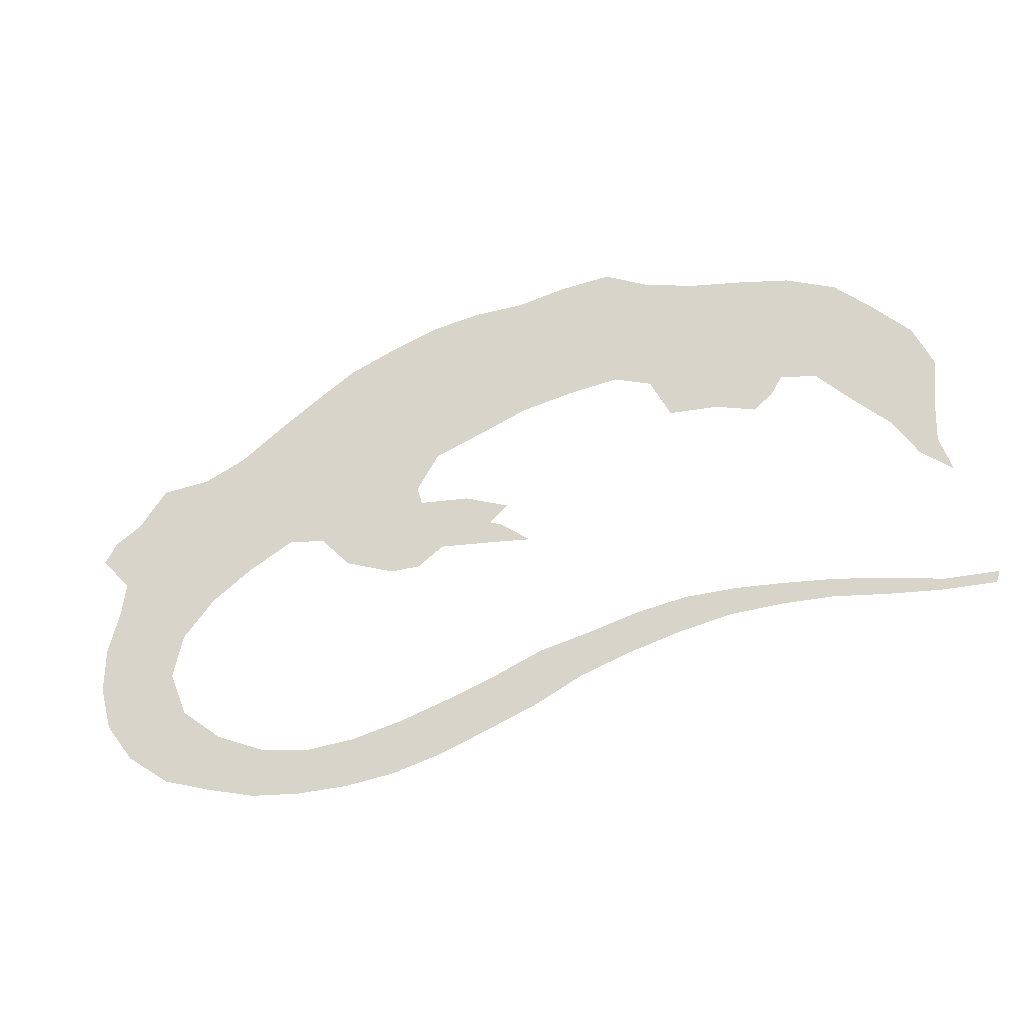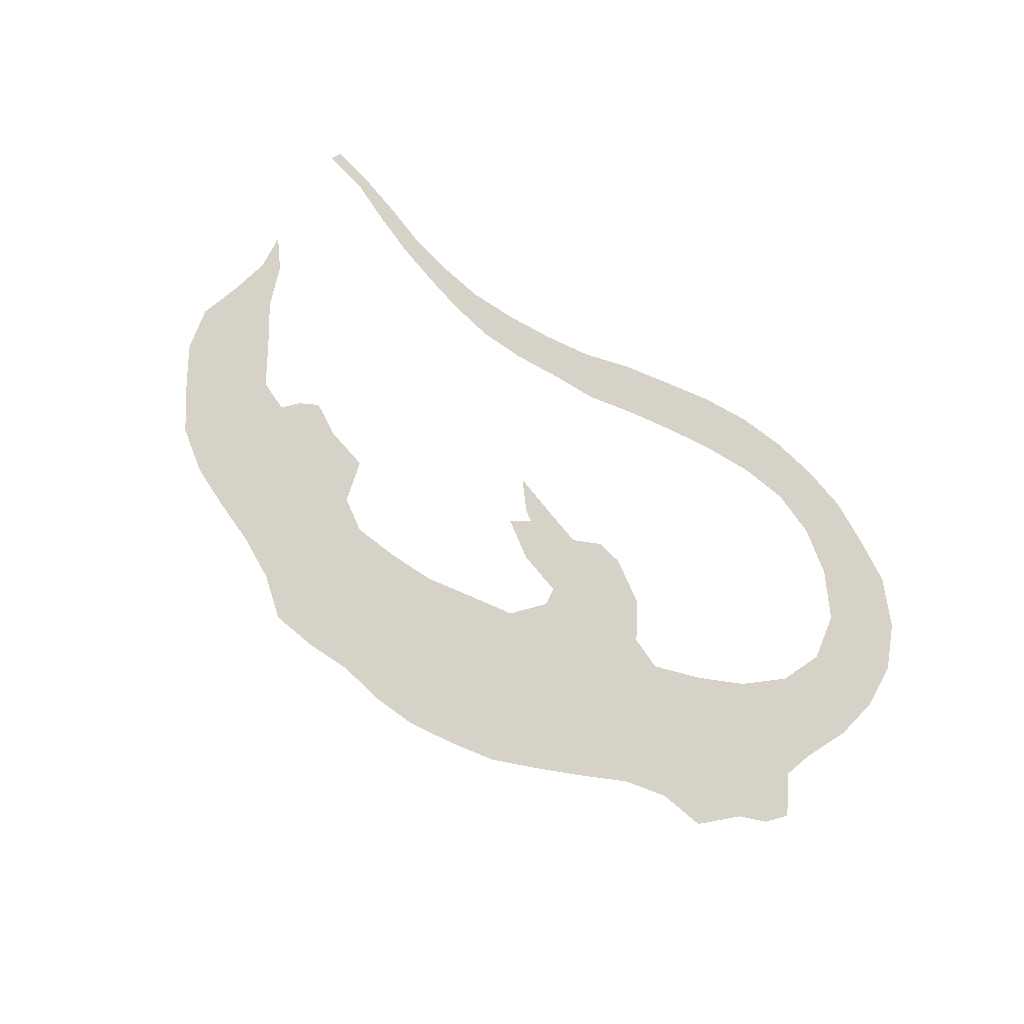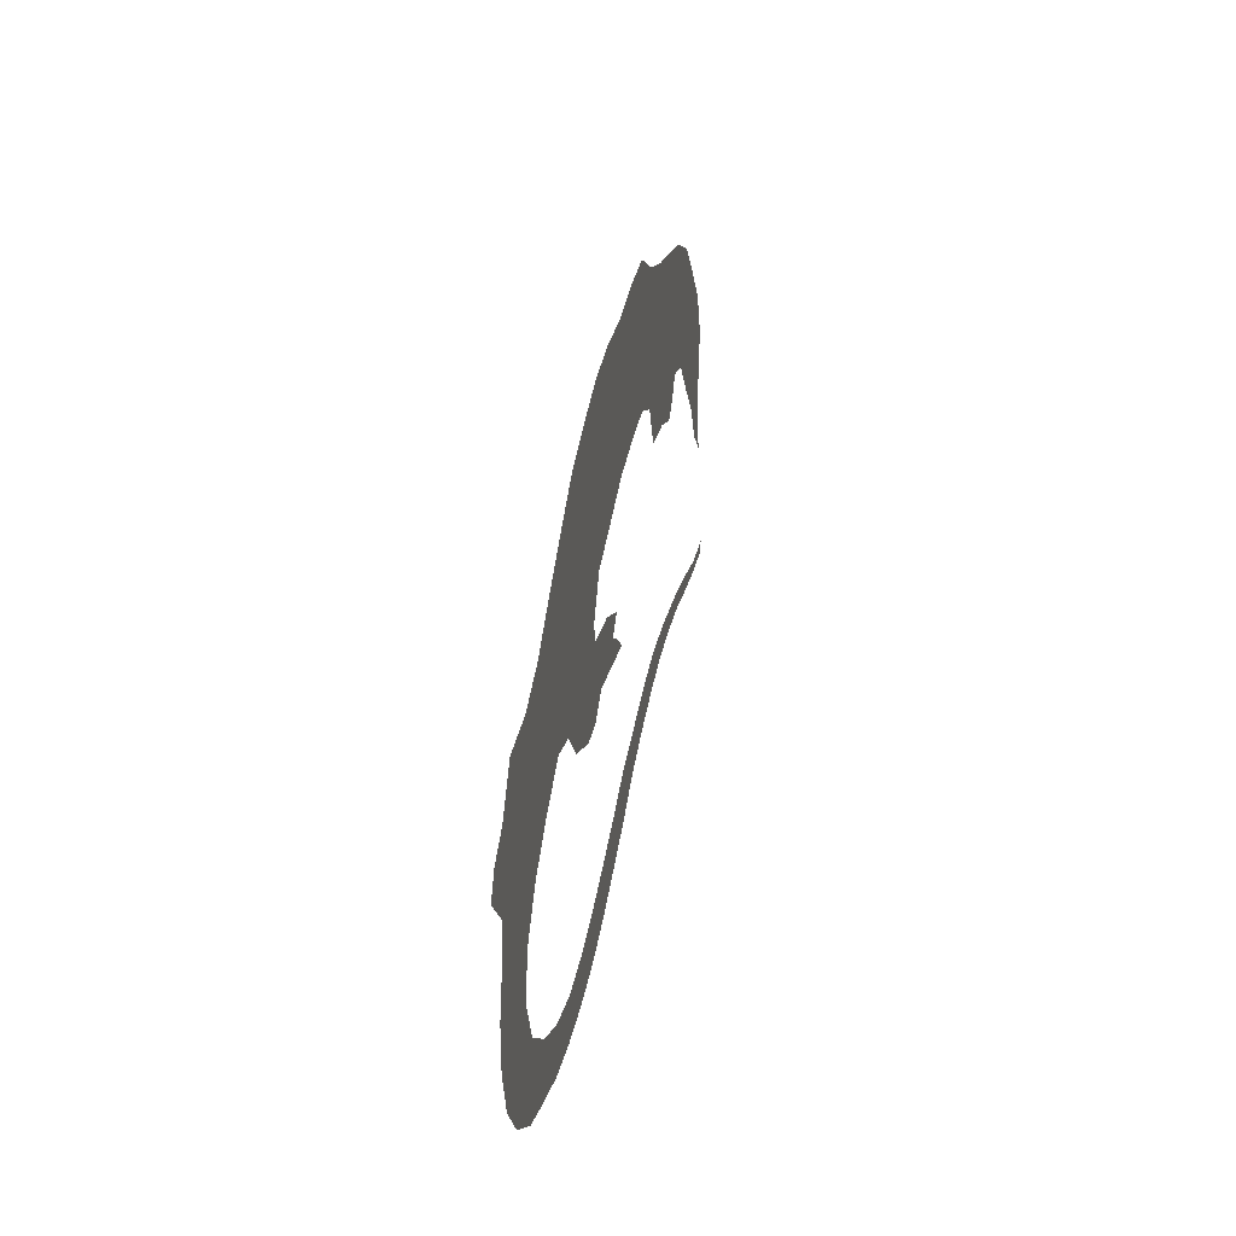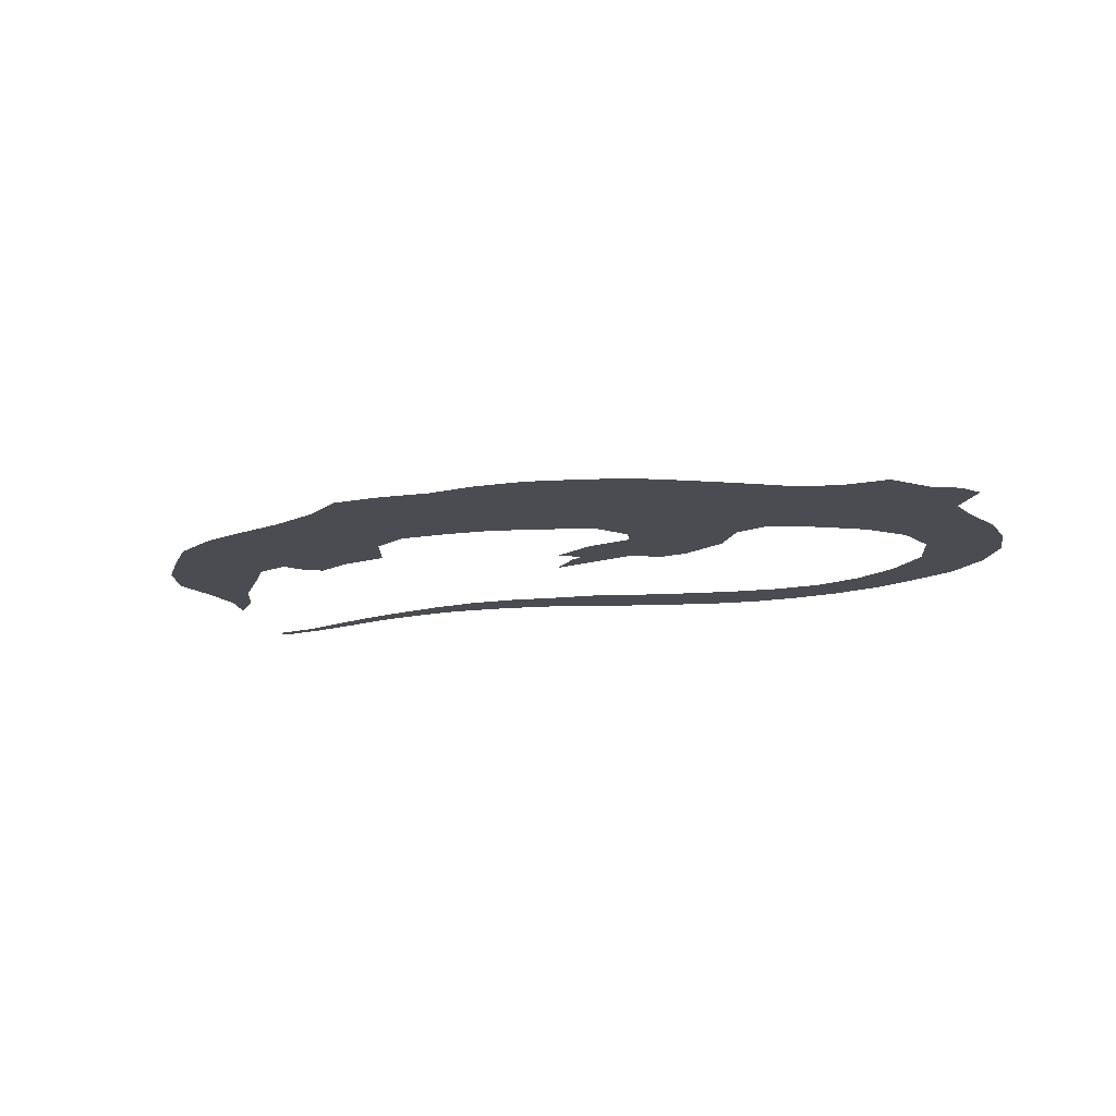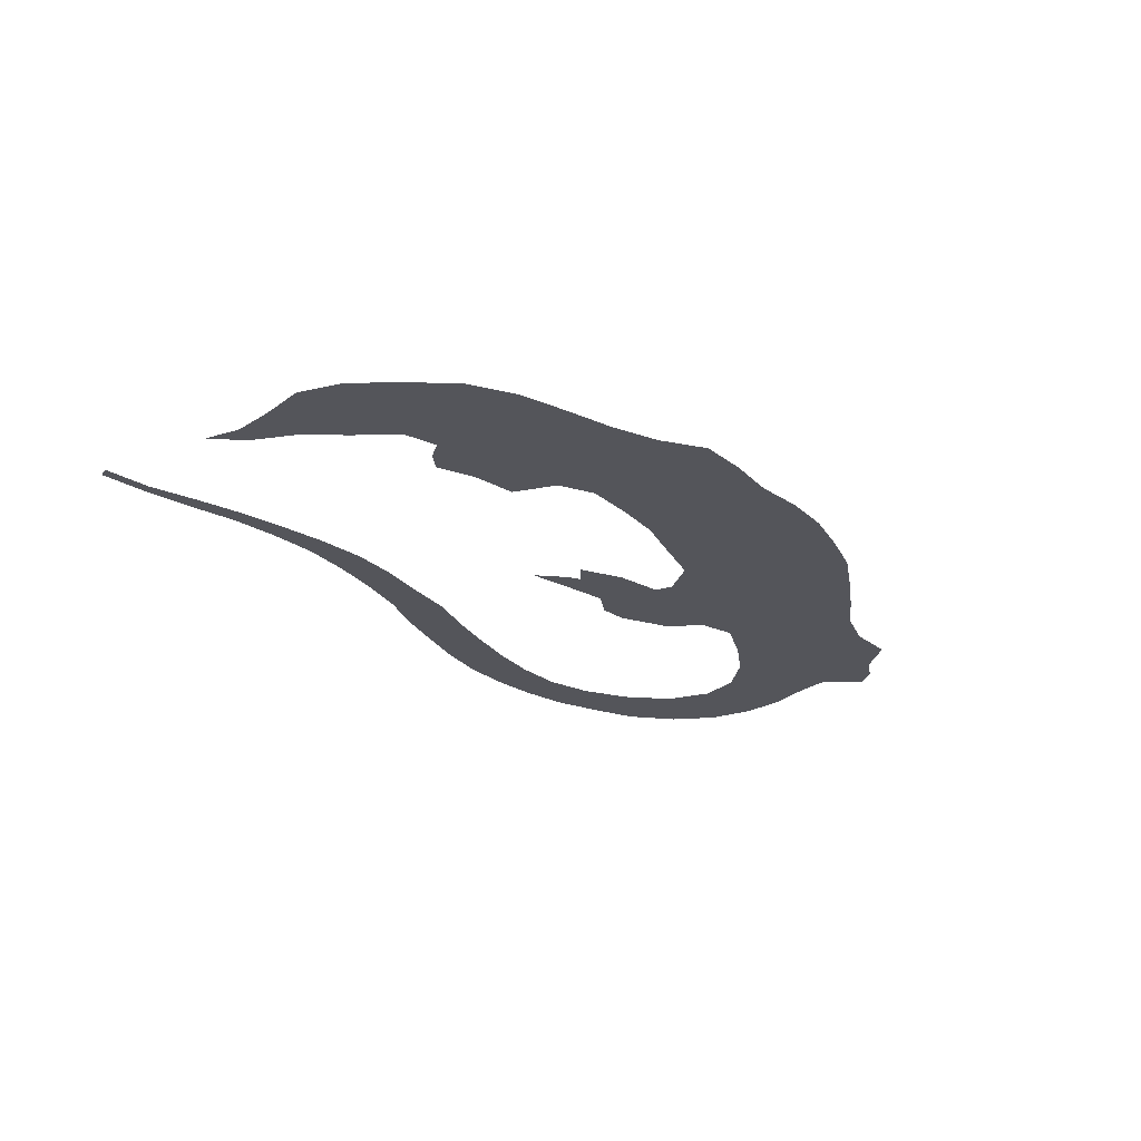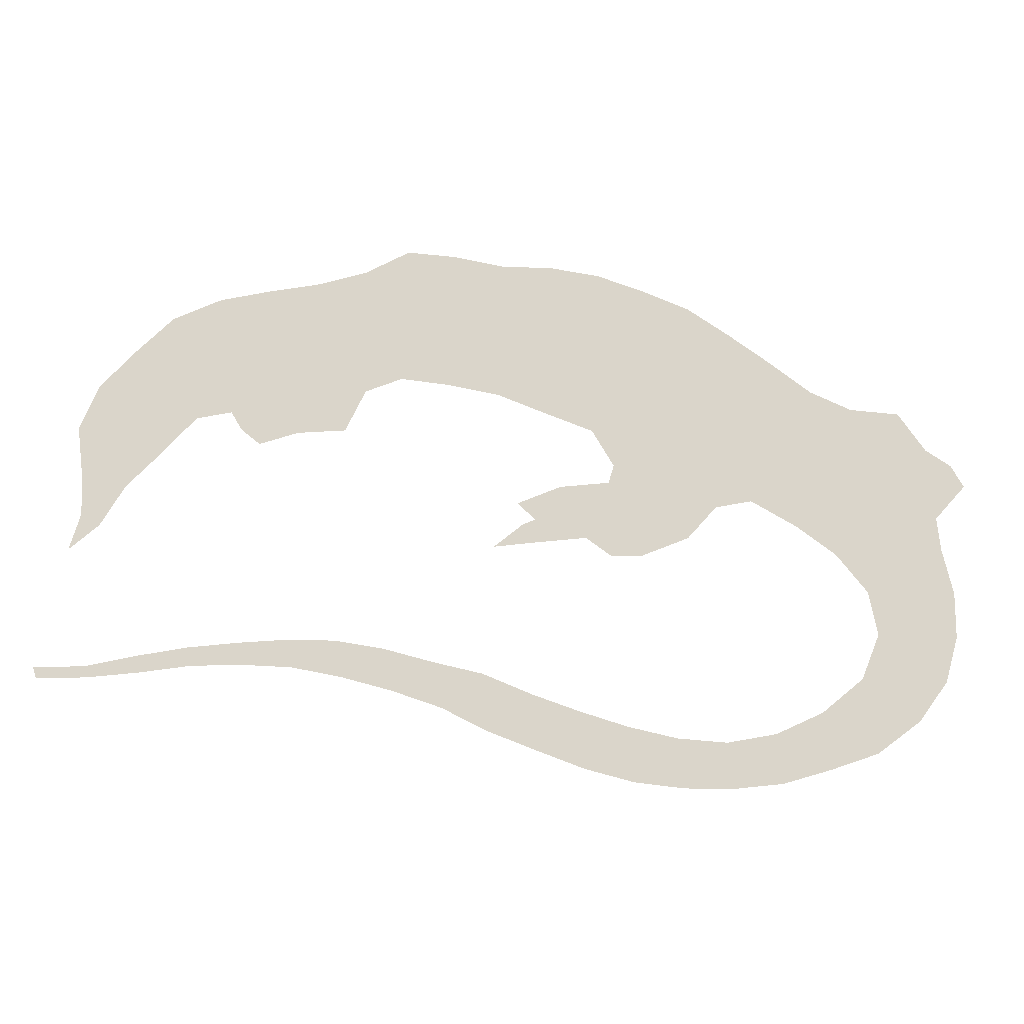
<metadata>
{"format":"obj","ext":"obj","renderer":"f3d","projection":"perspective","resolution":1024,"background":"white","views":[{"elev":-33.3,"azim":19.5,"up":"+Y"},{"elev":77.4,"azim":-136.0,"up":"+Z"},{"elev":29.2,"azim":-79.5,"up":"+Y"},{"elev":-15.4,"azim":-154.1,"up":"+Z"},{"elev":-25.0,"azim":133.3,"up":"+Z"},{"elev":-15.1,"azim":175.6,"up":"+Y"}]}
</metadata>
<code>
v 0.0332 0.2988 0
v 0 0.3359 0
v 0.01367 0.3594 0
v 0.04102 0.377 0
v 0.07031 0.418 0
v 0.1231 0.4219 0
v 0.168 0.4414 0
v 0.2129 0.4746 0
v 0.2578 0.5059 0
v 0.3027 0.5352 0
v 0.3516 0.5547 0
v 0.4043 0.5723 0
v 0.457 0.5801 0
v 0.5098 0.5801 0
v 0.5625 0.5898 0
v 0.6152 0.5938 0
v 0.6621 0.5684 0
v 0.7148 0.5527 0
v 0.7676 0.543 0
v 0.8203 0.5312 0
v 0.8711 0.5078 0
v 0.9102 0.4688 0
v 0.9473 0.4277 0
v 0.9668 0.3809 0
v 0.9609 0.3301 0
v 0.959 0.2852 0
v 0.9707 0.2461 0
v 0.9395 0.2734 0
v 0.9141 0.3164 0
v 0.875 0.3574 0
v 0.8418 0.3945 0
v 0.8047 0.4023 0
v 0.793 0.3828 0
v 0.7734 0.3672 0
v 0.7324 0.3809 0
v 0.6816 0.3848 0
v 0.6602 0.4297 0
v 0.6211 0.4453 0
v 0.5684 0.4395 0
v 0.5156 0.4297 0
v 0.4648 0.4102 0
v 0.4121 0.3906 0
v 0.3887 0.3516 0
v 0.3945 0.332 0
v 0.4473 0.3262 0
v 0.4941 0.3066 0
v 0.4746 0.2891 0
v 0.4883 0.2832 0
v 0.5195 0.2578 0
v 0.4727 0.2637 0
v 0.4199 0.2695 0
v 0.3926 0.25 0
v 0.3613 0.25 0
v 0.3086 0.2715 0
v 0.2773 0.3066 0
v 0.2383 0.3145 0
v 0.1895 0.2871 0
v 0.1465 0.2559 0
v 0.1133 0.2148 0
v 0.1035 0.168 0
v 0.1231 0.1191 0
v 0.168 0.08203 0
v 0.2188 0.05859 0
v 0.2715 0.04883 0
v 0.3242 0.05273 0
v 0.377 0.06445 0
v 0.4277 0.08008 0
v 0.4785 0.09766 0
v 0.5312 0.1191 0
v 0.584 0.1309 0
v 0.6367 0.1445 0
v 0.6875 0.1523 0
v 0.7402 0.1523 0
v 0.7891 0.1484 0
v 0.8418 0.1426 0
v 0.8945 0.1328 0
v 0.9473 0.1211 0
v 1 0.1191 0
v 0.9961 0.1074 0
v 0.9434 0.1094 0
v 0.8906 0.1152 0
v 0.8379 0.1231 0
v 0.7852 0.125 0
v 0.7324 0.1231 0
v 0.6797 0.1133 0
v 0.627 0.09961 0
v 0.5742 0.08203 0
v 0.5273 0.05859 0
v 0.4766 0.03906 0
v 0.4238 0.01953 0
v 0.3711 0.005859 0
v 0.3184 0 0
v 0.2656 0 0
v 0.2129 0.005859 0
v 0.1602 0.02148 0
v 0.1094 0.03906 0
v 0.0625 0.07422 0
v 0.03125 0.1172 0
v 0.01758 0.166 0
v 0.01758 0.2148 0
v 0.0293 0.2637 0
v 0.0332 0.2988 0
f 61 98 97
f 61 97 96
f 9 42 10
f 9 43 42
f 10 42 11
f 67 89 68
f 60 98 61
f 59 100 60
f 64 94 93
f 63 94 64
f 64 93 92
f 61 96 62
f 11 42 12
f 12 42 41
f 12 41 13
f 67 90 89
f 16 38 17
f 35 37 36
f 17 37 18
f 17 38 37
f 15 38 16
f 15 39 38
f 70 86 71
f 70 87 86
f 69 87 70
f 68 89 88
f 68 88 69
f 69 88 87
f 22 31 23
f 21 31 22
f 23 31 30
f 18 37 19
f 19 37 35
f 1 3 2
f 60 99 98
f 60 100 99
f 9 55 43
f 8 55 9
f 66 90 67
f 62 96 95
f 63 95 94
f 62 95 63
f 48 50 49
f 14 39 15
f 23 30 24
f 32 35 33
f 19 35 32
f 19 32 20
f 21 32 31
f 20 32 21
f 75 82 81
f 71 86 85
f 33 35 34
f 73 84 83
f 71 85 72
f 72 84 73
f 72 85 84
f 59 101 100
f 58 101 59
f 1 101 58
f 6 57 7
f 6 58 57
f 7 56 8
f 8 56 55
f 7 57 56
f 43 55 54
f 43 54 44
f 64 92 65
f 66 91 90
f 65 92 91
f 65 91 66
f 47 50 48
f 45 47 46
f 24 30 29
f 26 29 28
f 77 79 78
f 77 80 79
f 75 81 76
f 76 81 80
f 76 80 77
f 1 58 4
f 4 58 6
f 4 6 5
f 1 4 3
f 14 40 39
f 13 41 40
f 13 40 14
f 73 83 74
f 74 82 75
f 74 83 82
f 24 29 25
f 25 29 26
f 26 28 27
f 44 54 53
f 44 53 52
f 47 51 50
f 45 51 47
f 44 51 45
f 44 52 51

</code>
